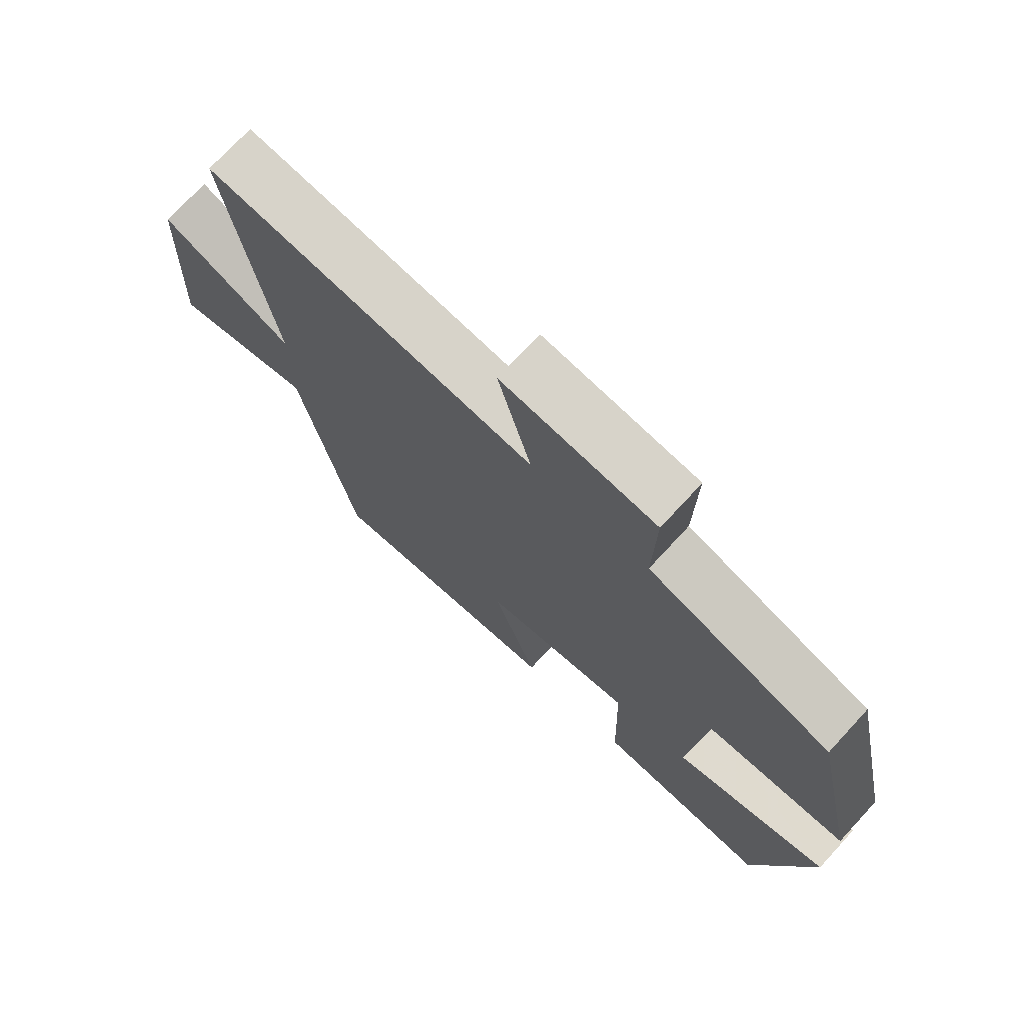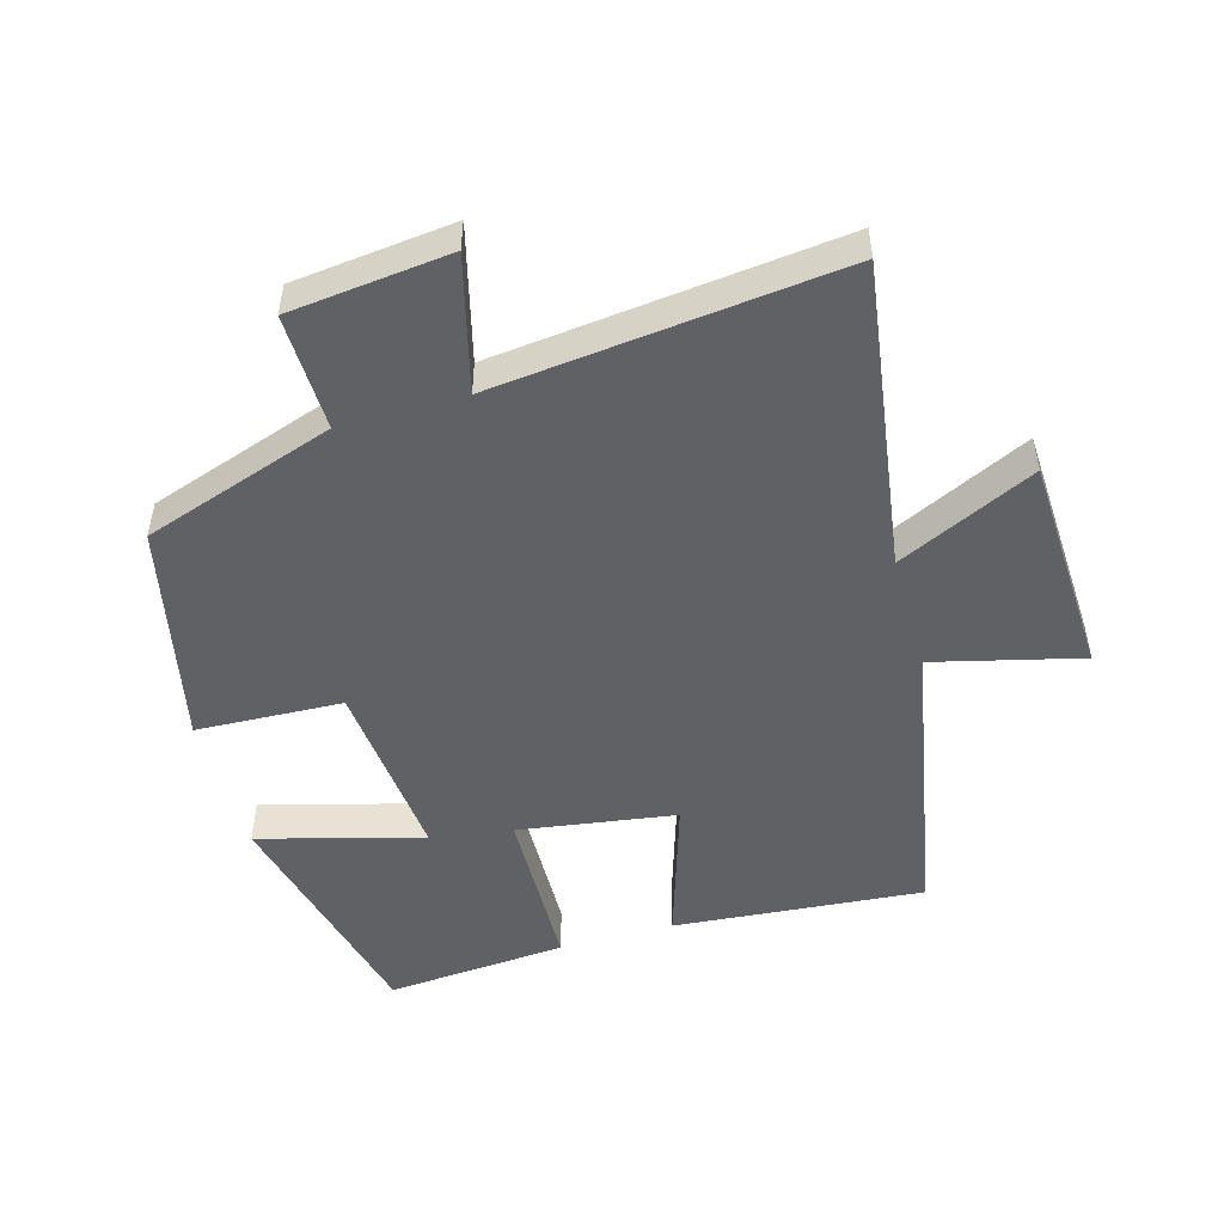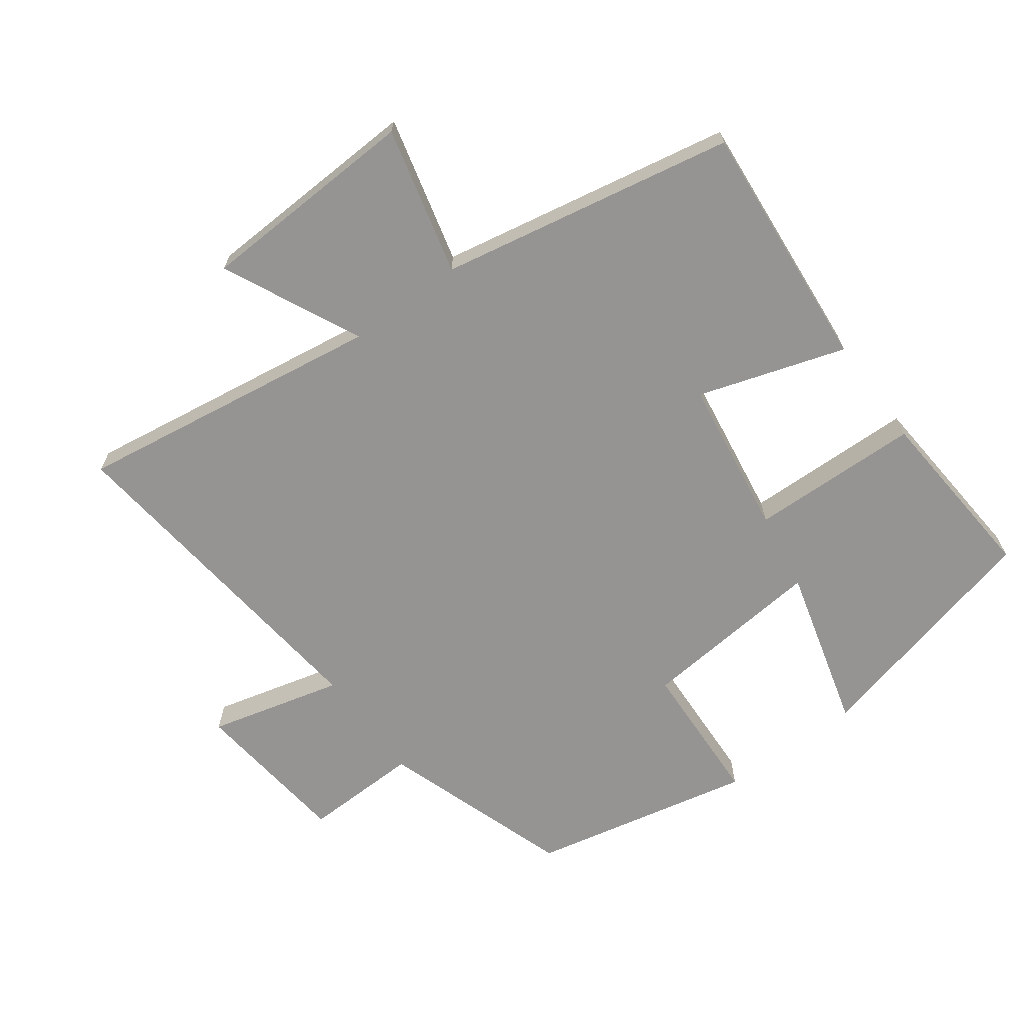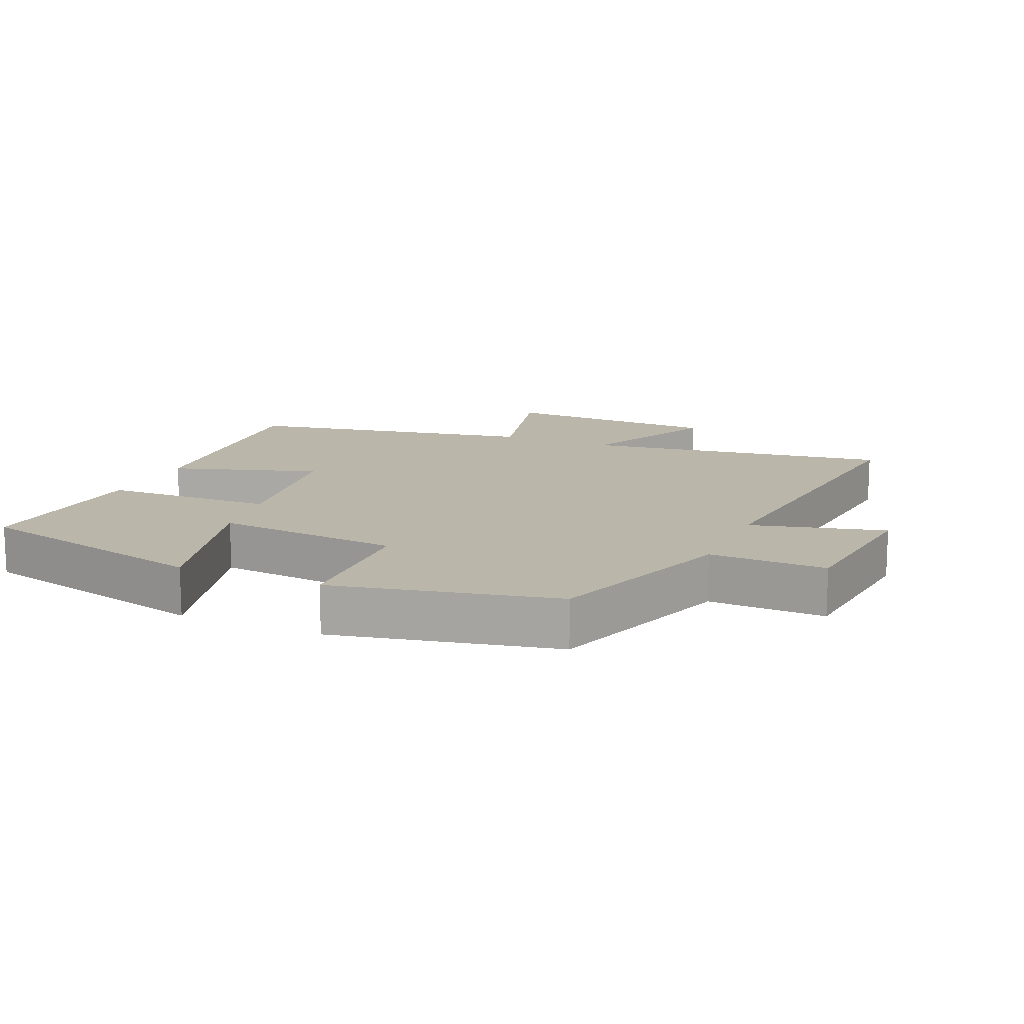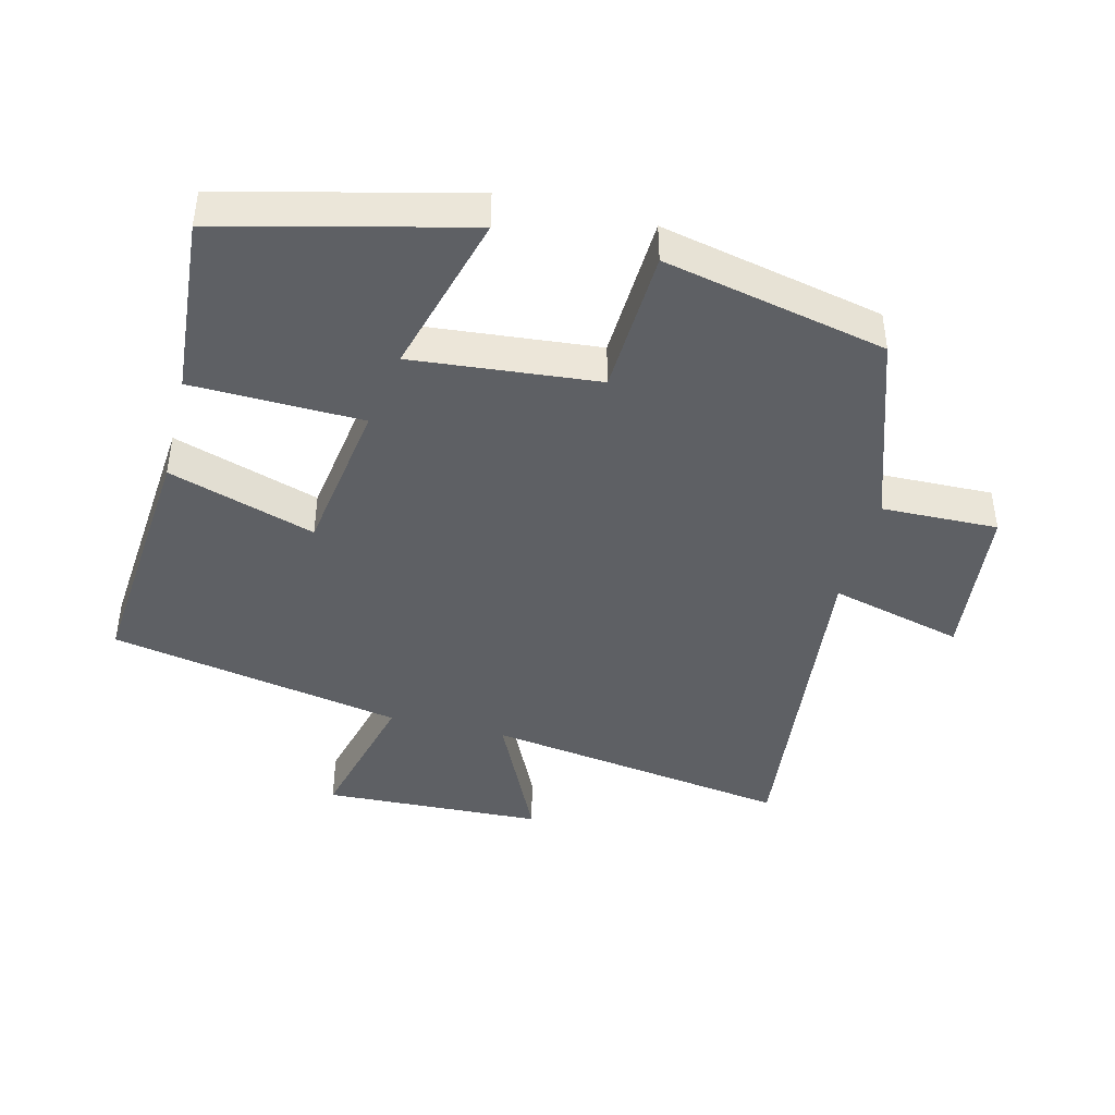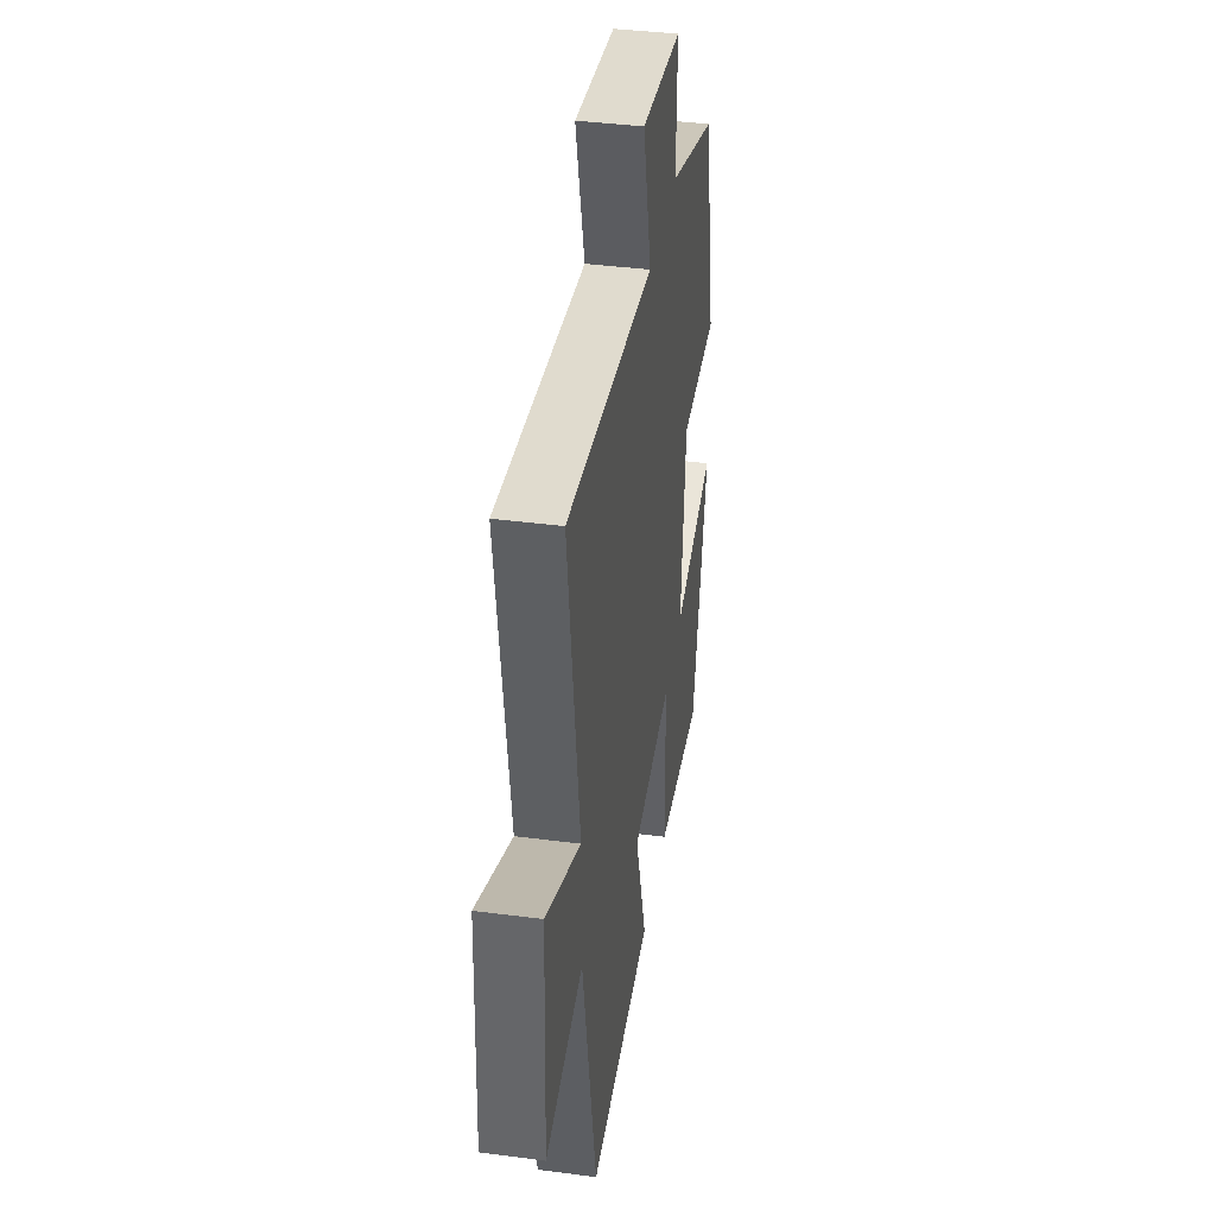
<metadata>
{"format":"obj","ext":"obj","renderer":"f3d","projection":"perspective","resolution":1024,"background":"white","views":[{"elev":73.2,"azim":-137.3,"up":"+Z"},{"elev":-50.0,"azim":16.0,"up":"+Y"},{"elev":-67.1,"azim":126.5,"up":"+Y"},{"elev":13.9,"azim":-66.4,"up":"+Y"},{"elev":-42.9,"azim":-104.0,"up":"+Y"},{"elev":39.3,"azim":99.2,"up":"+Z"}]}
</metadata>
<code>
v -0.411 0.07 -0.521
v -0.5 0.07 -0.155
v -0.253 0.07 -0.223
v -0.279 0.07 0.057
v -0.5 0.07 0.067
v -0.427 0.07 0.403
v -0.137 0.07 0.5
v -0.141 0.07 0.676
v 0.101 0.07 0.702
v 0.049 0.07 0.5
v 0.57 0.07 0.556
v 0.5 0.07 0.091
v 0.708 0.07 0.189
v 0.722 0.07 -0.145
v 0.5 0.07 -0.089
v 0.415 0.07 -0.533
v 0.037 0.07 -0.5
v 0.108 0.07 -0.279
v -0.13 0.07 -0.243
v -0.137 0.07 -0.5
v -0.411 0 -0.521
v -0.5 0 -0.155
v -0.253 0 -0.223
v -0.279 0 0.057
v -0.5 0 0.067
v -0.427 0 0.403
v -0.137 0 0.5
v -0.141 0 0.676
v 0.101 0 0.702
v 0.049 0 0.5
v 0.57 0 0.556
v 0.5 0 0.091
v 0.708 0 0.189
v 0.722 0 -0.145
v 0.5 0 -0.089
v 0.415 0 -0.533
v 0.037 0 -0.5
v 0.108 0 -0.279
v -0.13 0 -0.243
v -0.137 0 -0.5
f 19 20 1
f 15 16 17 18
f 15 18 19
f 12 13 14 15
f 12 15 19
f 10 11 12 19
f 7 8 9 10
f 4 5 6 7
f 3 4 7 10
f 1 2 3
f 19 1 3
f 3 10 19
f 21 40 39
f 38 37 36 35
f 39 38 35
f 35 34 33 32
f 39 35 32
f 39 32 31 30
f 30 29 28 27
f 27 26 25 24
f 30 27 24 23
f 23 22 21
f 23 21 39
f 39 30 23
f 1 21 22 2
f 2 22 23 3
f 3 23 24 4
f 4 24 25 5
f 5 25 26 6
f 6 26 27 7
f 7 27 28 8
f 8 28 29 9
f 9 29 30 10
f 10 30 31 11
f 11 31 32 12
f 12 32 33 13
f 13 33 34 14
f 14 34 35 15
f 15 35 36 16
f 16 36 37 17
f 17 37 38 18
f 18 38 39 19
f 19 39 40 20
f 20 40 21 1

</code>
